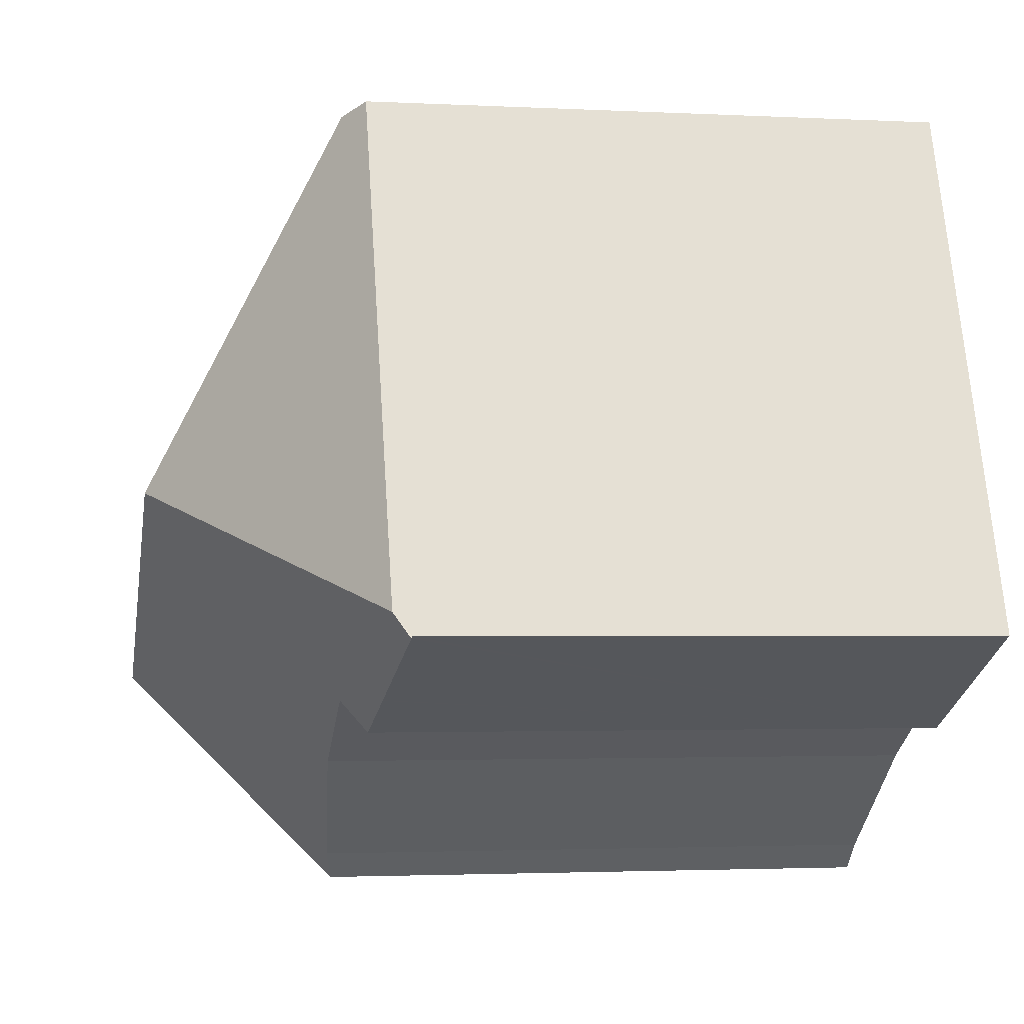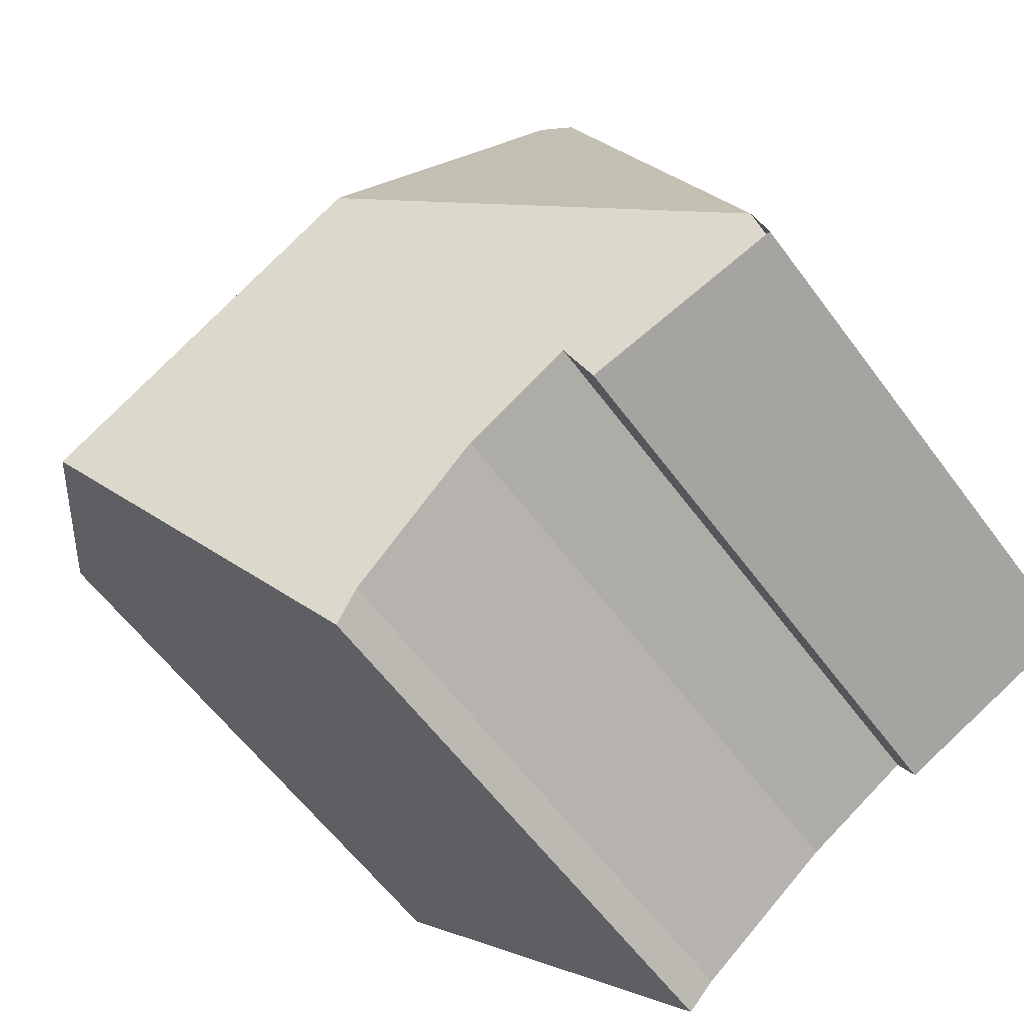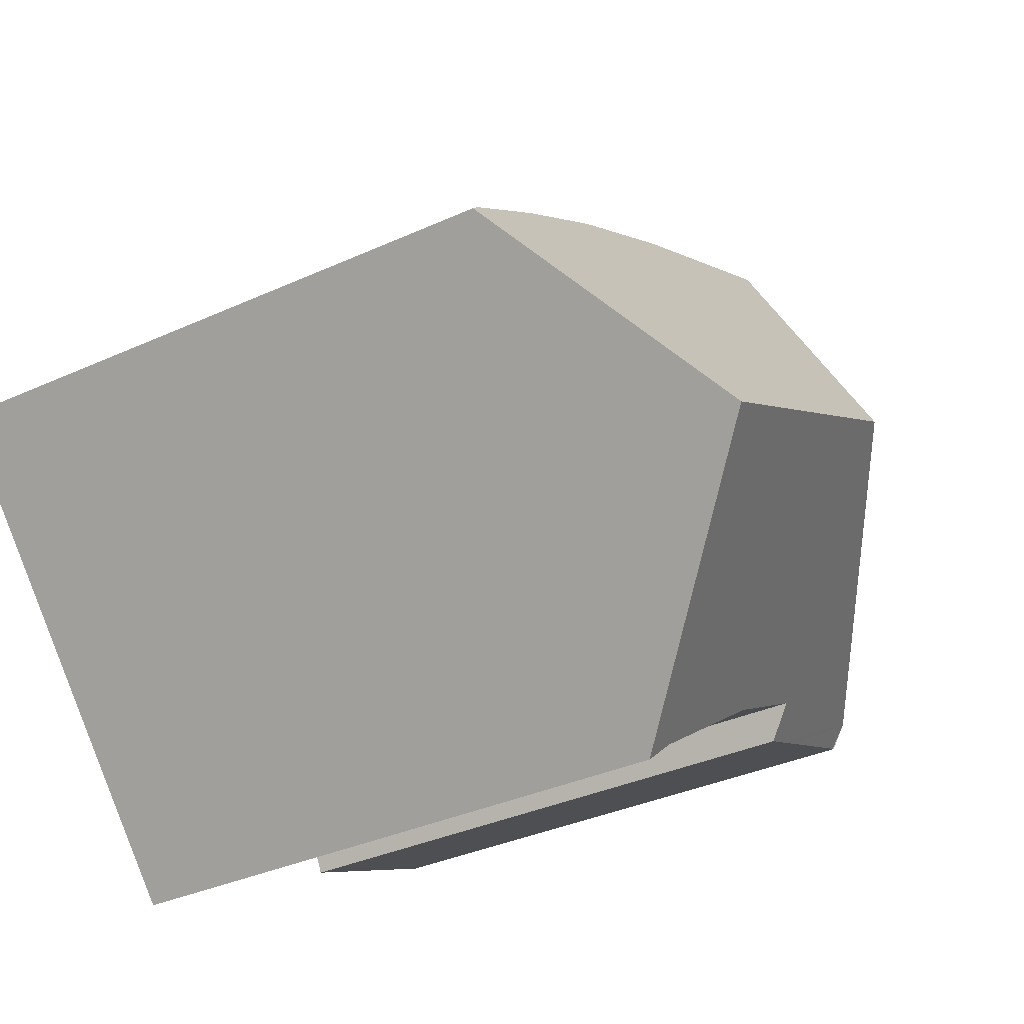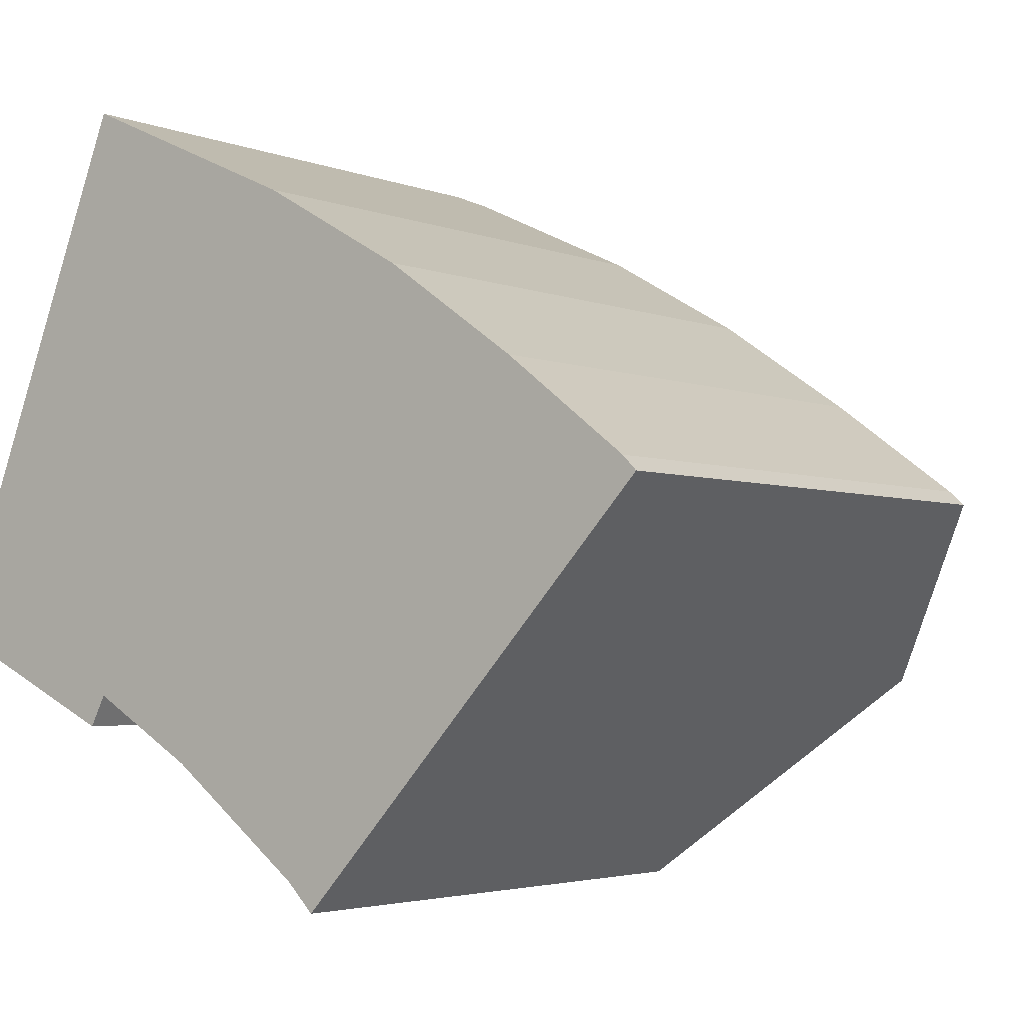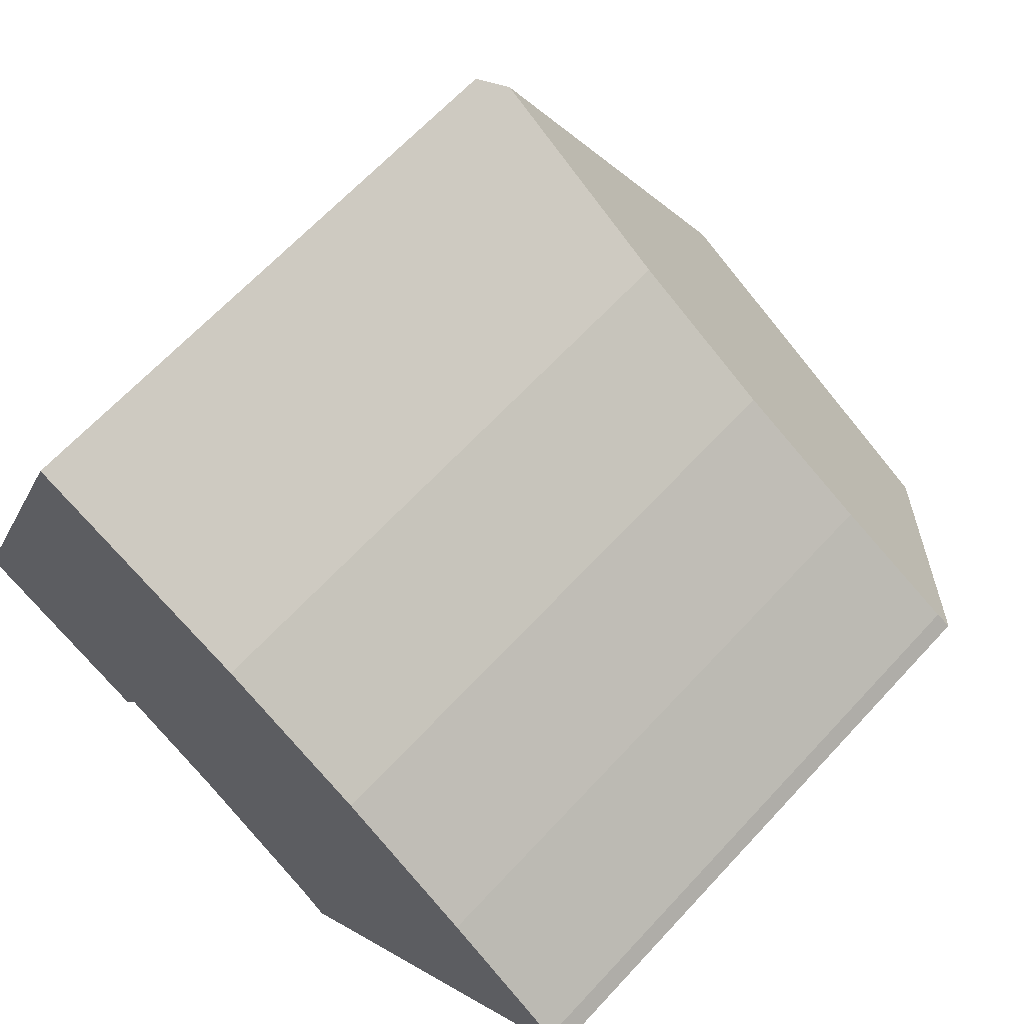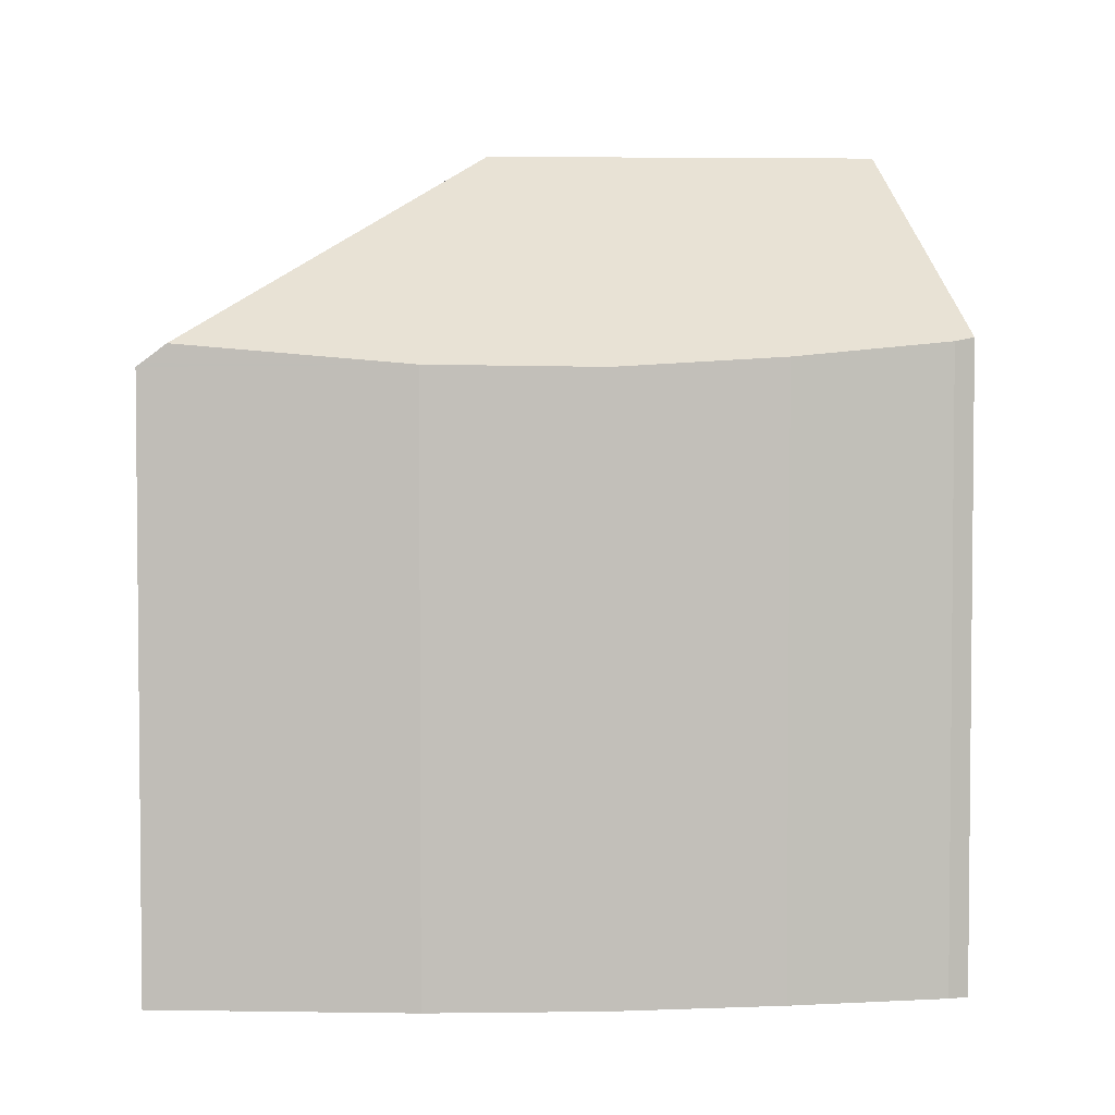
<metadata>
{"format":"obj","ext":"obj","renderer":"f3d","projection":"perspective","resolution":1024,"background":"white","views":[{"elev":-2.4,"azim":-100.5,"up":"+Z"},{"elev":-59.1,"azim":-143.9,"up":"+Z"},{"elev":-35.7,"azim":120.9,"up":"+Z"},{"elev":-3.3,"azim":36.9,"up":"+Z"},{"elev":65.3,"azim":42.7,"up":"+Z"},{"elev":3.8,"azim":27.2,"up":"+Y"}]}
</metadata>
<code>
v  14.43 16.59 -1.09
v  17.71 12.72 3.09
v  18.01 12.8 2.792
v  15.15 12.42 5.084
v  12.34 12.22 7.063
v  7.505 16.59 3.02
v  9.23 12.27 8.837
v  7.161 12.46 9.764
v  4.9 12.67 10.78
v  10.33 12.24 -5.537
v  9.746 12.4 -4.95
v  6.806 12.71 -2.713
v  4.516 12.71 -1.345
v  0.181 12.23 0.458
v  4.176 12.18 -1.991
v  3.822 12.15 -1.822
v  2.726 12.07 -1.3
v  2.695 12.07 -1.285
v  0.087 11.88 -0.042
v  4.446 12.3 10.98
v  4.356 12.23 11.02
v  9.746 3.031e-16 -4.95
v  10.33 3.39e-16 -5.537
v  6.806 1.661e-16 -2.713
v  4.516 8.236e-17 -1.345
v  4.176 1.219e-16 -1.991
v  0 11.87 7.268e-16
v  2.726 7.96e-17 -1.3
v  0.087 2.572e-18 -0.042
v  0 0 0
v  3.822 1.116e-16 -1.822
v  2.695 7.868e-17 -1.285
v  14.43 6.674e-17 -1.09
v  18.01 -1.71e-16 2.792
v  0.143 12.15 0.362
v  0.181 -2.804e-17 0.458
v  4.356 -6.748e-16 11.02
v  0.143 -2.217e-17 0.362
v  7.161 -5.979e-16 9.764
v  9.23 -5.411e-16 8.837
v  4.446 -6.724e-16 10.98
v  4.9 -6.6e-16 10.78
v  12.34 -4.325e-16 7.063
v  15.15 -3.113e-16 5.084
v  17.71 -1.892e-16 3.09
g defaultobject
f 1 2 3
f 2 1 4
f 4 1 5
f 5 1 6
f 5 6 7
f 7 6 8
f 8 6 9
f 1 10 6
f 11 6 10
f 12 6 11
f 13 6 12
f 14 6 13
f 15 14 13
f 16 14 15
f 17 14 16
f 18 14 17
f 19 14 18
f 20 14 21
f 14 20 9
f 14 9 6
f 10 22 11
f 22 10 23
f 11 24 12
f 24 11 22
f 12 25 13
f 25 12 24
f 26 16 15
f 16 26 17
f 17 26 18
f 18 26 19
f 19 26 27
f 27 26 28
f 27 28 29
f 27 29 30
f 28 26 31
f 29 28 32
f 25 15 13
f 15 25 26
f 3 10 1
f 10 3 23
f 23 3 33
f 33 3 34
f 35 21 14
f 21 35 27
f 21 27 30
f 21 30 36
f 21 36 37
f 36 30 38
f 20 8 9
f 8 20 7
f 7 20 21
f 7 21 37
f 7 37 39
f 7 39 40
f 39 37 41
f 39 41 42
f 40 5 7
f 5 40 43
f 5 44 4
f 44 5 43
f 4 45 2
f 45 4 44
f 2 34 3
f 34 2 45
f 36 42 37
f 42 36 39
f 39 36 38
f 39 38 30
f 39 30 29
f 39 29 32
f 39 32 40
f 40 32 28
f 40 28 31
f 40 31 43
f 43 31 25
f 25 31 26
f 43 25 24
f 43 24 22
f 43 22 44
f 44 22 23
f 44 23 45
f 45 23 33
f 45 33 34

</code>
